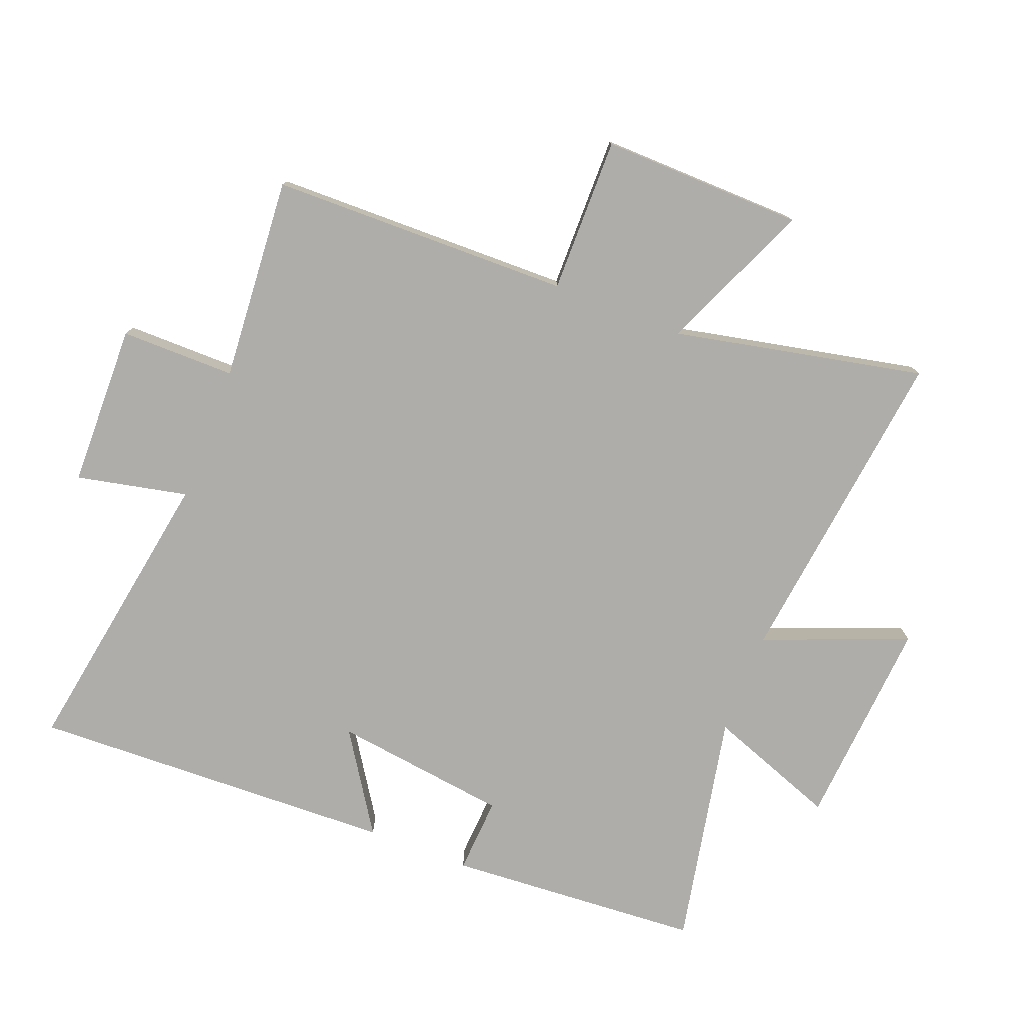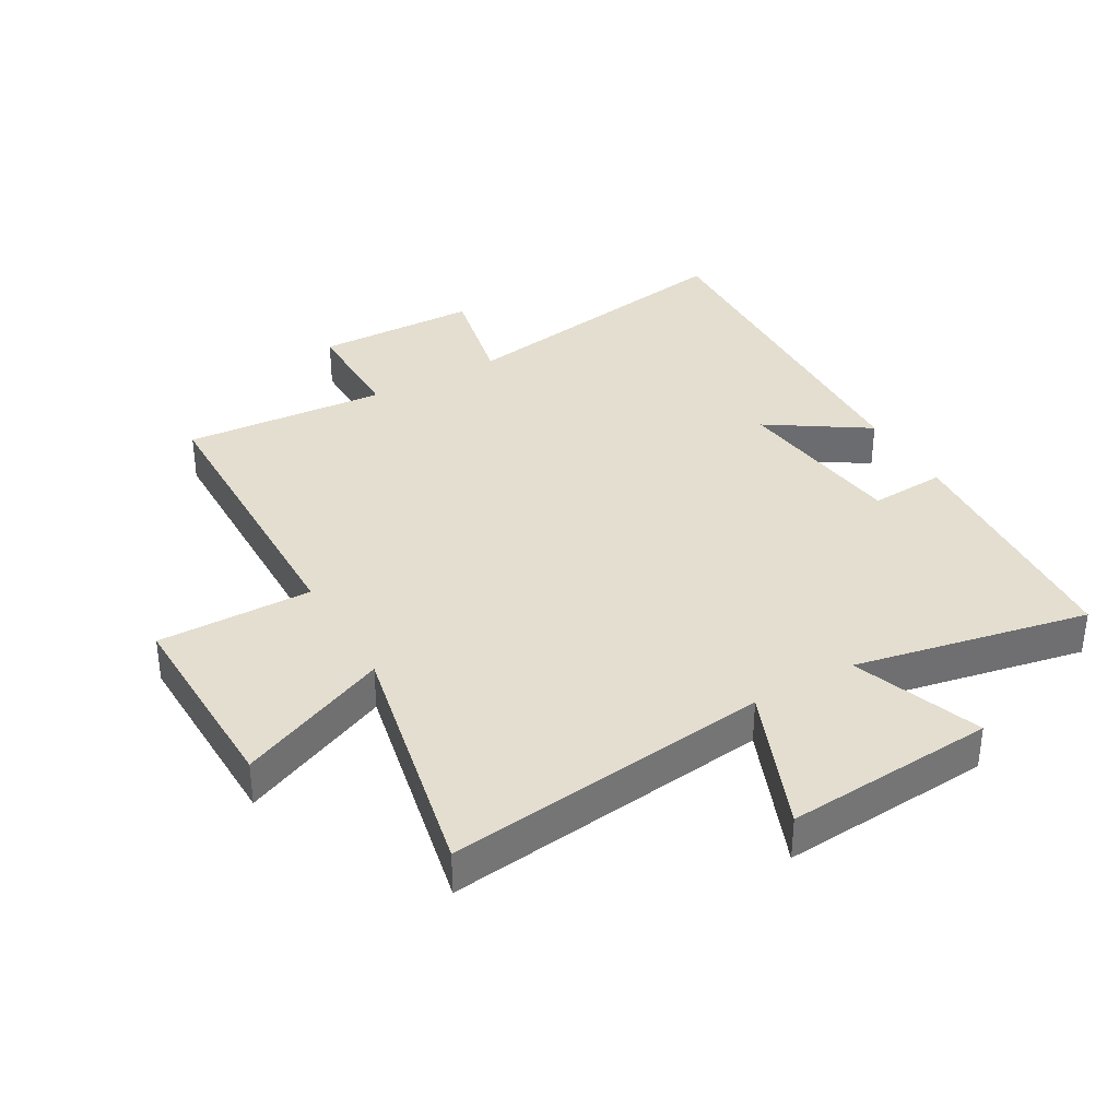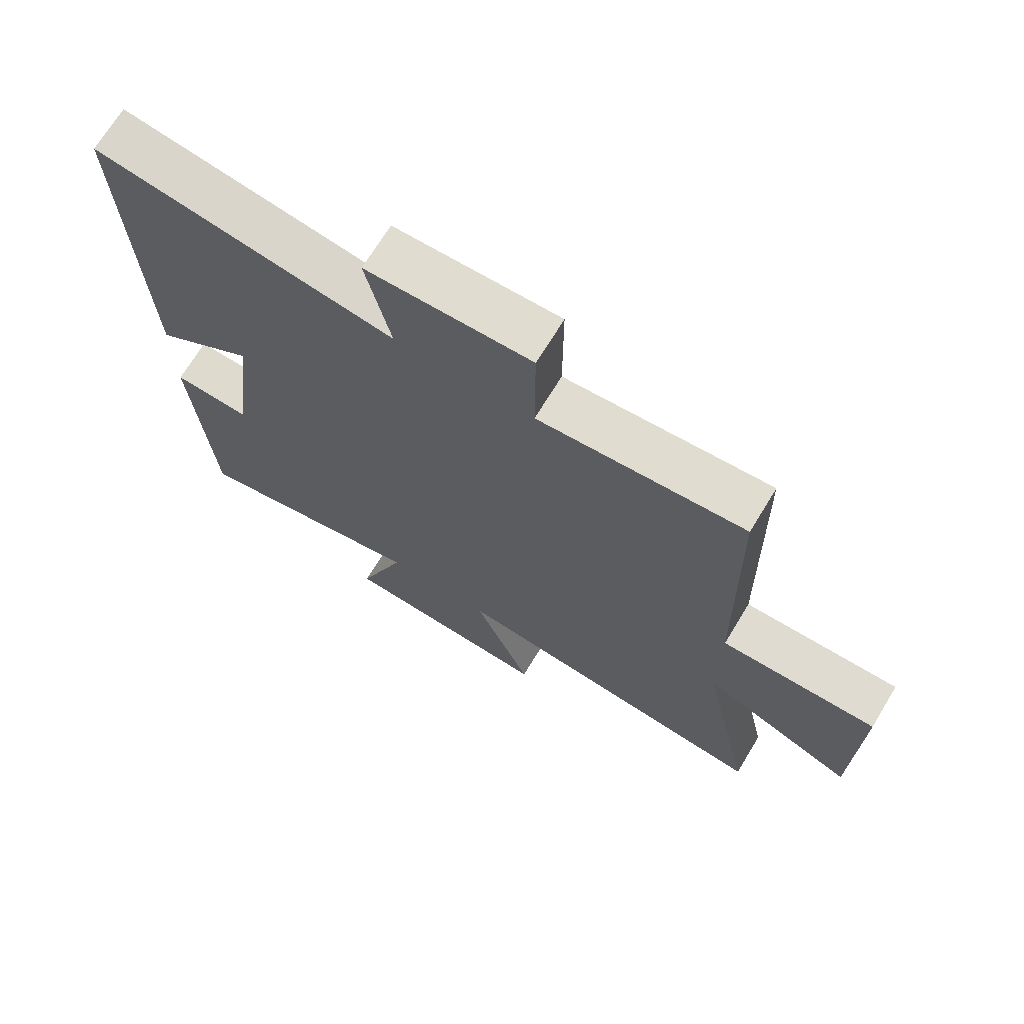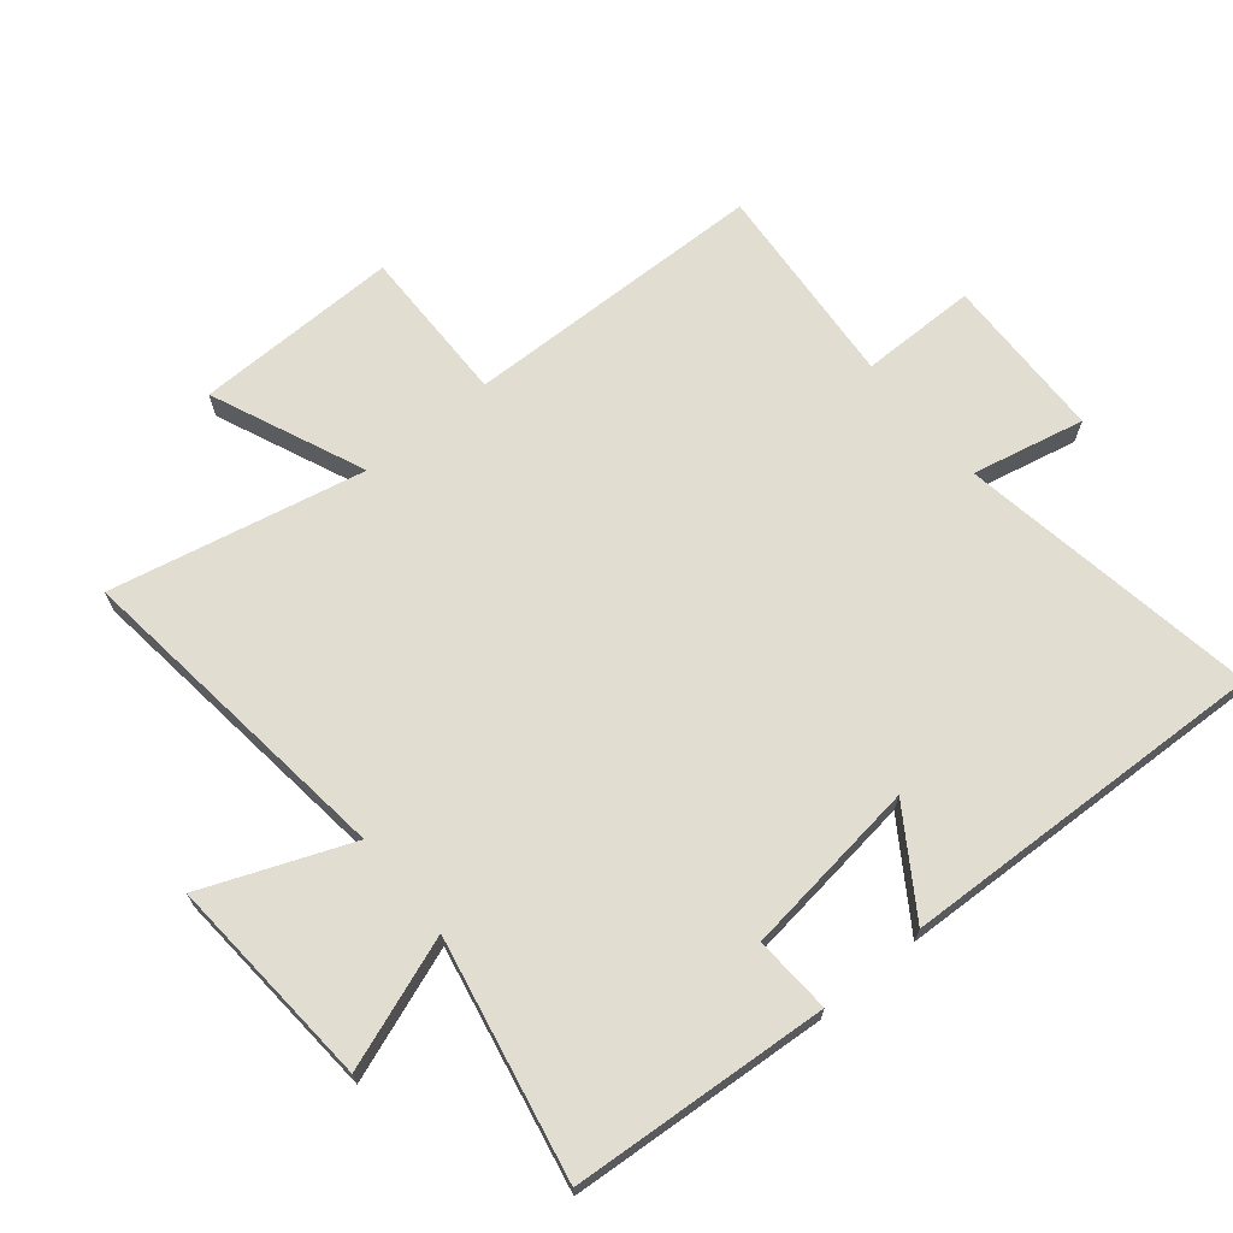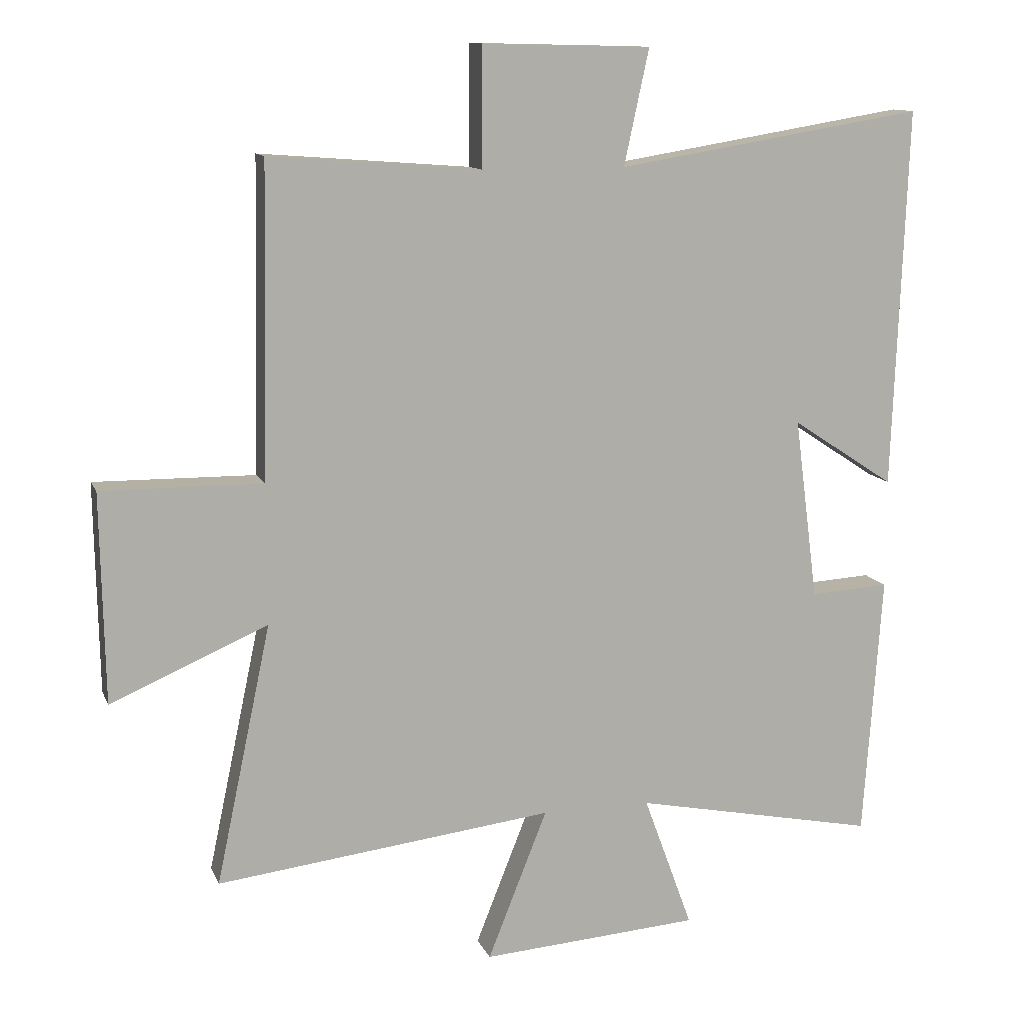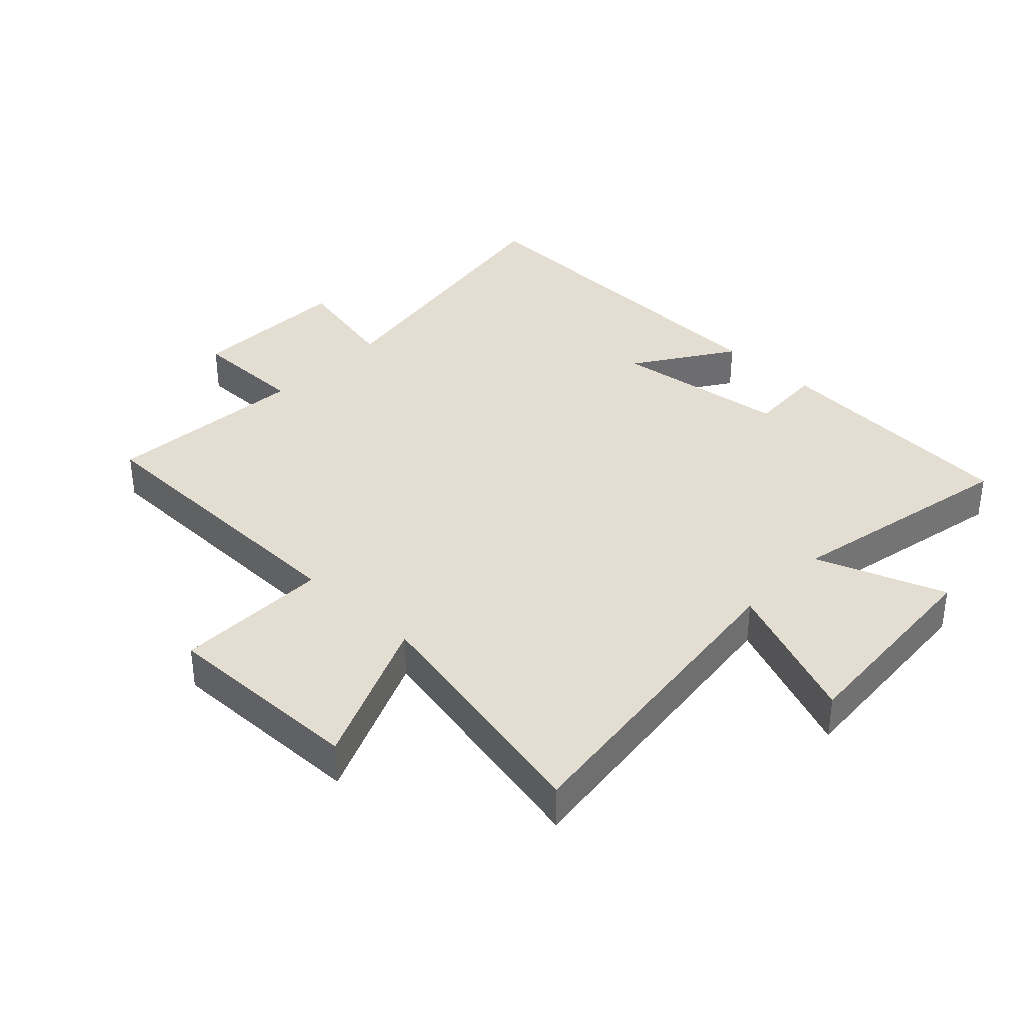
<metadata>
{"format":"obj","ext":"obj","renderer":"f3d","projection":"perspective","resolution":1024,"background":"white","views":[{"elev":-77.2,"azim":68.6,"up":"+Y"},{"elev":35.9,"azim":150.1,"up":"+Y"},{"elev":70.0,"azim":31.3,"up":"+Z"},{"elev":68.5,"azim":-129.4,"up":"+Y"},{"elev":11.8,"azim":163.5,"up":"+Z"},{"elev":36.3,"azim":133.7,"up":"+Y"}]}
</metadata>
<code>
v 0.491 0.07 0.525
v 0.5 0.07 0.049
v 0.746 0.07 0.052
v 0.74 0.07 -0.268
v 0.5 0.07 -0.165
v 0.584 0.07 -0.562
v 0.068 0.07 -0.5
v 0.159 0.07 -0.729
v -0.175 0.07 -0.705
v -0.1 0.07 -0.5
v -0.472 0.07 -0.575
v -0.5 0.07 -0.172
v -0.379 0.07 -0.179
v -0.343 0.07 0.099
v -0.5 0.07 -0.004
v -0.522 0.07 0.577
v -0.052 0.07 0.5
v -0.09 0.07 0.676
v 0.168 0.07 0.682
v 0.168 0.07 0.5
v 0.491 0 0.525
v 0.5 0 0.049
v 0.746 0 0.052
v 0.74 0 -0.268
v 0.5 0 -0.165
v 0.584 0 -0.562
v 0.068 0 -0.5
v 0.159 0 -0.729
v -0.175 0 -0.705
v -0.1 0 -0.5
v -0.472 0 -0.575
v -0.5 0 -0.172
v -0.379 0 -0.179
v -0.343 0 0.099
v -0.5 0 -0.004
v -0.522 0 0.577
v -0.052 0 0.5
v -0.09 0 0.676
v 0.168 0 0.682
v 0.168 0 0.5
f 17 18 19 20
f 14 15 16 17
f 13 14 17 20
f 10 11 12 13
f 20 1 2
f 13 20 2
f 10 13 2
f 7 8 9 10
f 5 6 7
f 10 2 3
f 7 10 3
f 5 7 3
f 3 4 5
f 40 39 38 37
f 37 36 35 34
f 40 37 34 33
f 33 32 31 30
f 22 21 40
f 22 40 33
f 22 33 30
f 30 29 28 27
f 27 26 25
f 23 22 30
f 23 30 27
f 23 27 25
f 25 24 23
f 1 21 22 2
f 2 22 23 3
f 3 23 24 4
f 4 24 25 5
f 5 25 26 6
f 6 26 27 7
f 7 27 28 8
f 8 28 29 9
f 9 29 30 10
f 10 30 31 11
f 11 31 32 12
f 12 32 33 13
f 13 33 34 14
f 14 34 35 15
f 15 35 36 16
f 16 36 37 17
f 17 37 38 18
f 18 38 39 19
f 19 39 40 20
f 20 40 21 1

</code>
